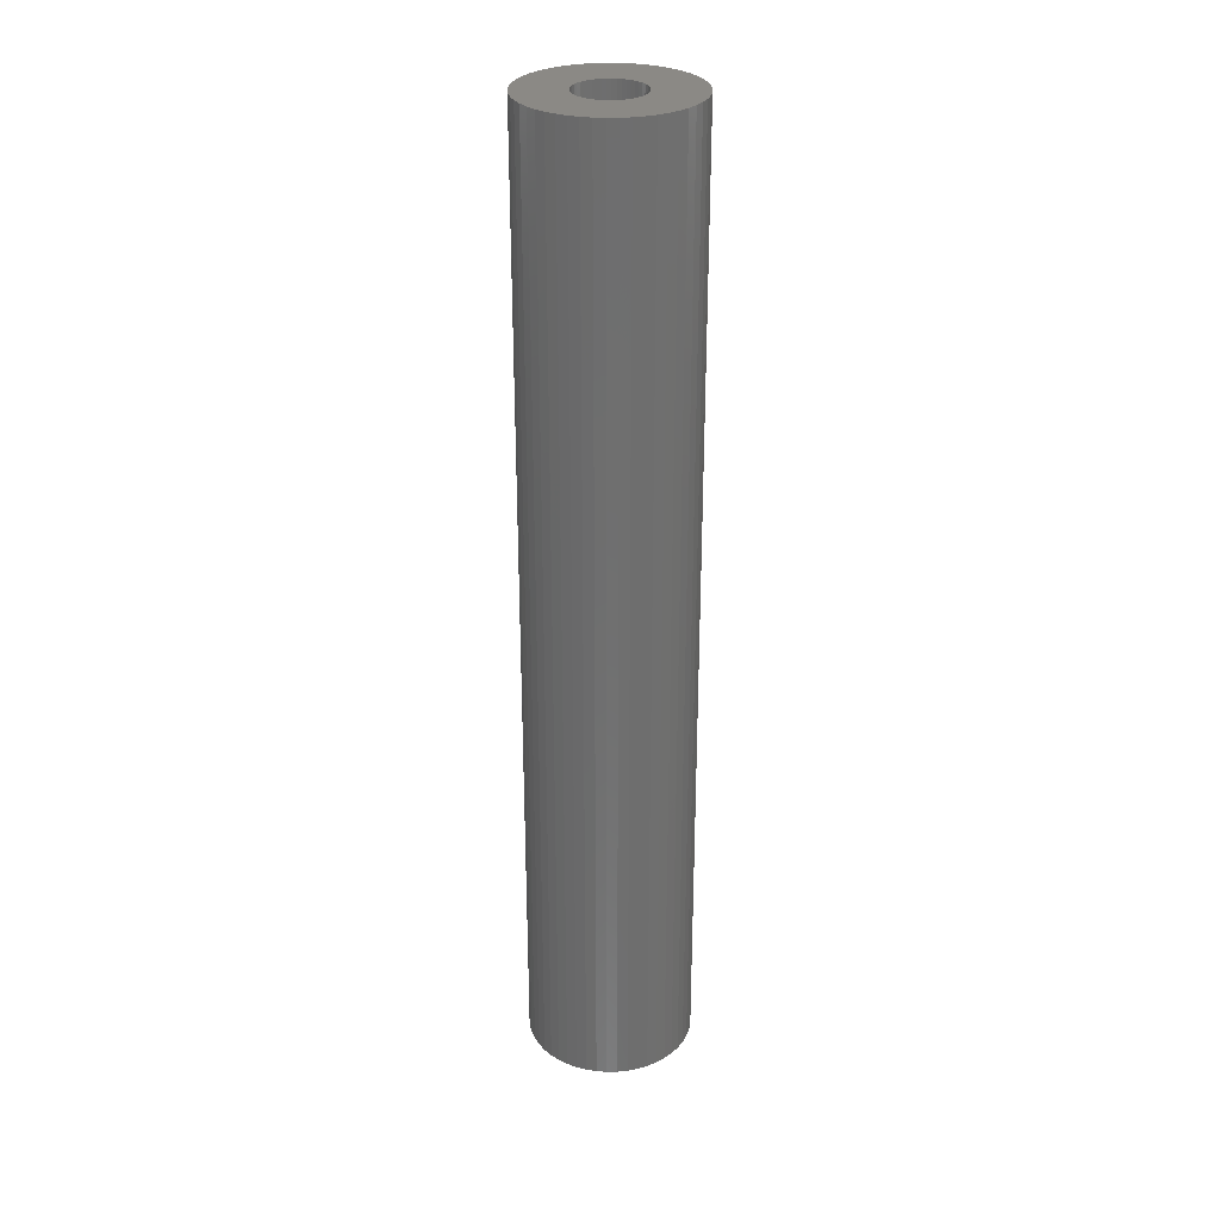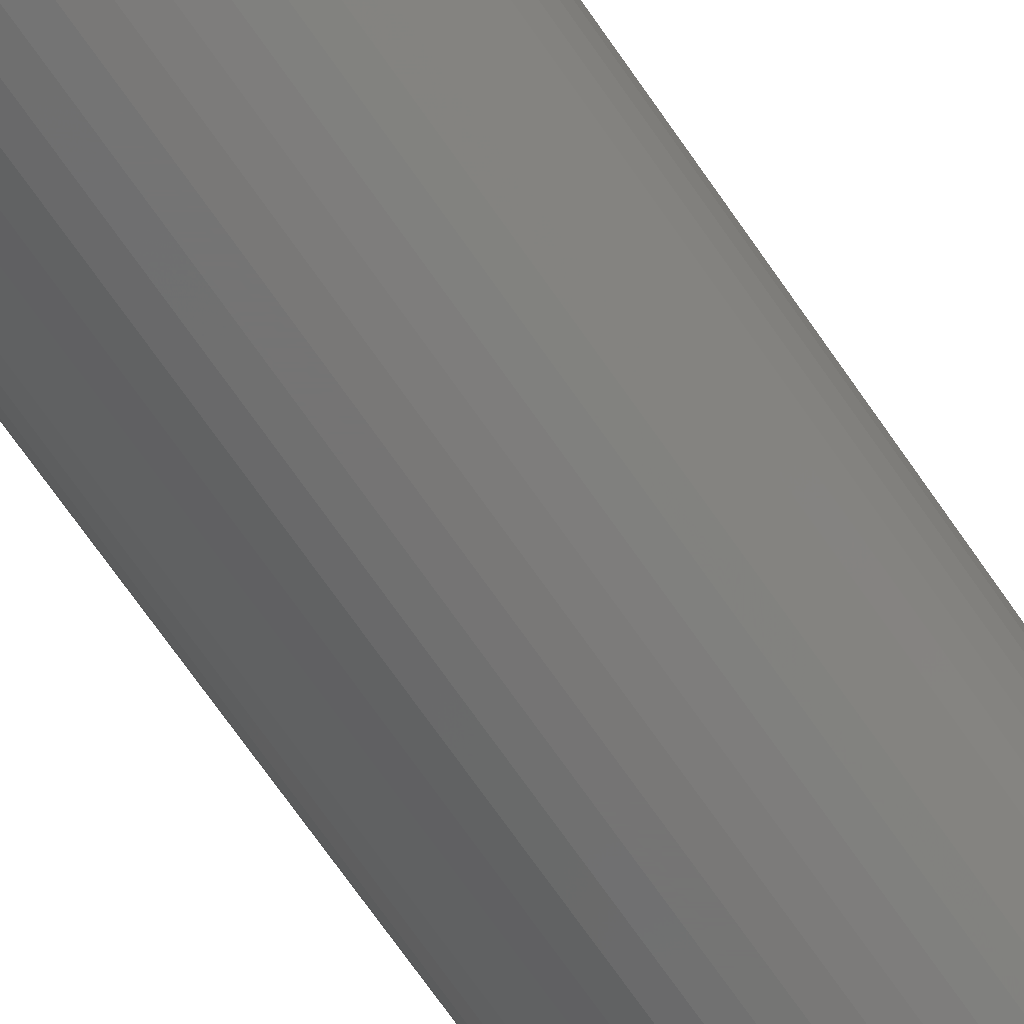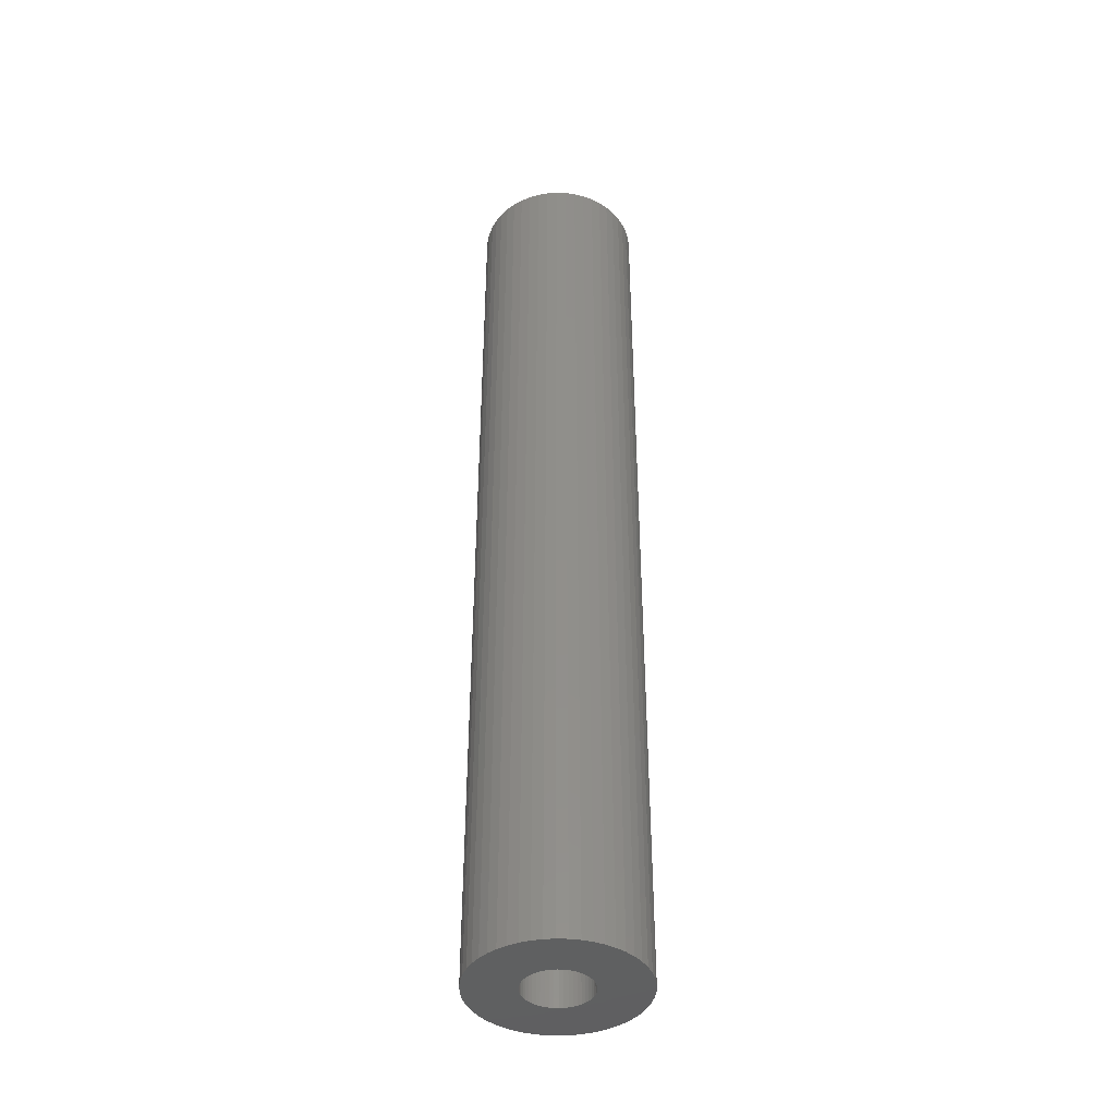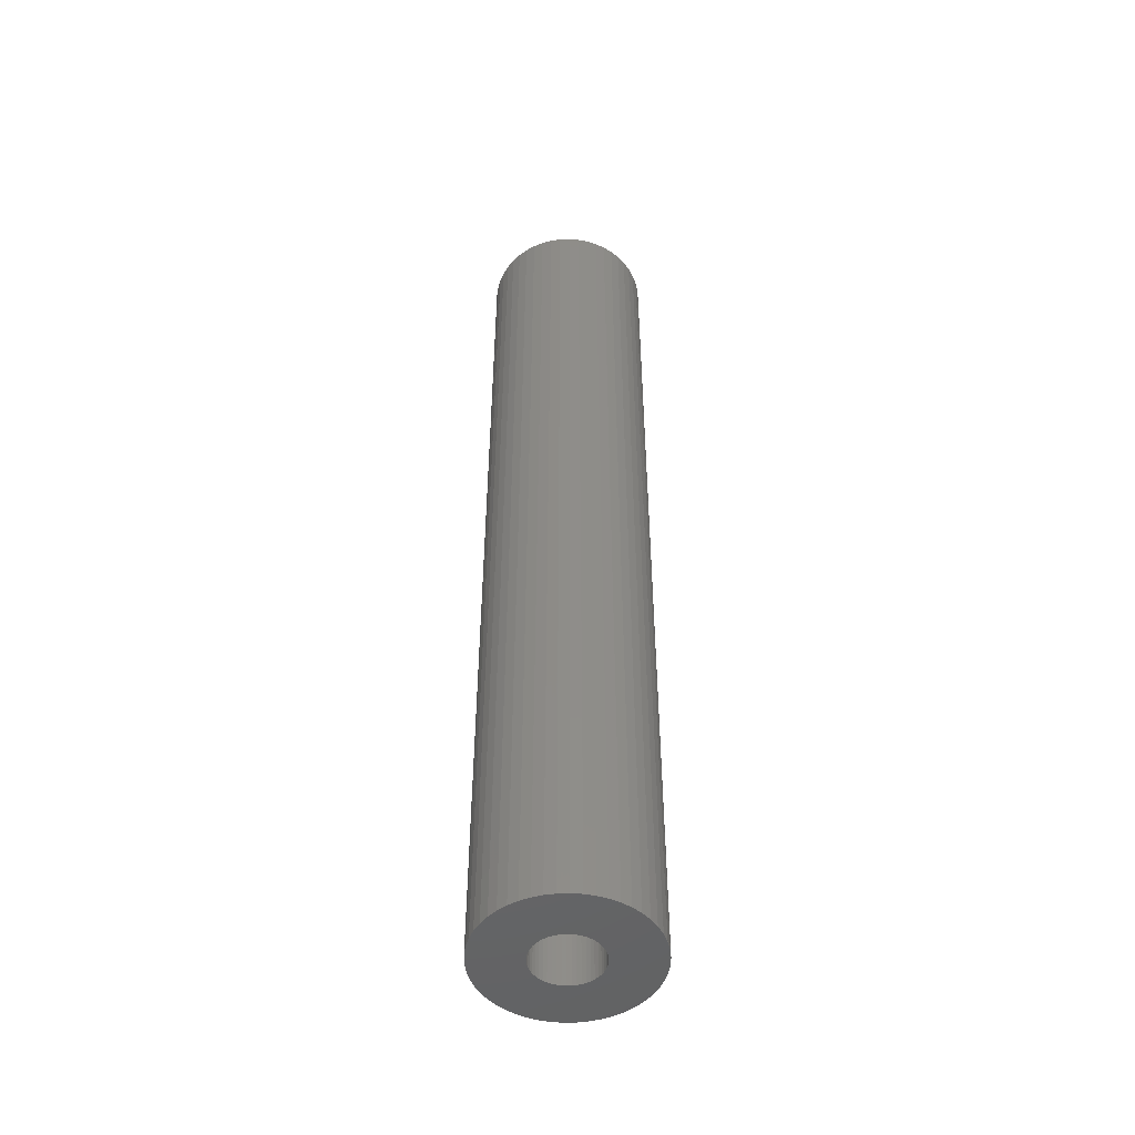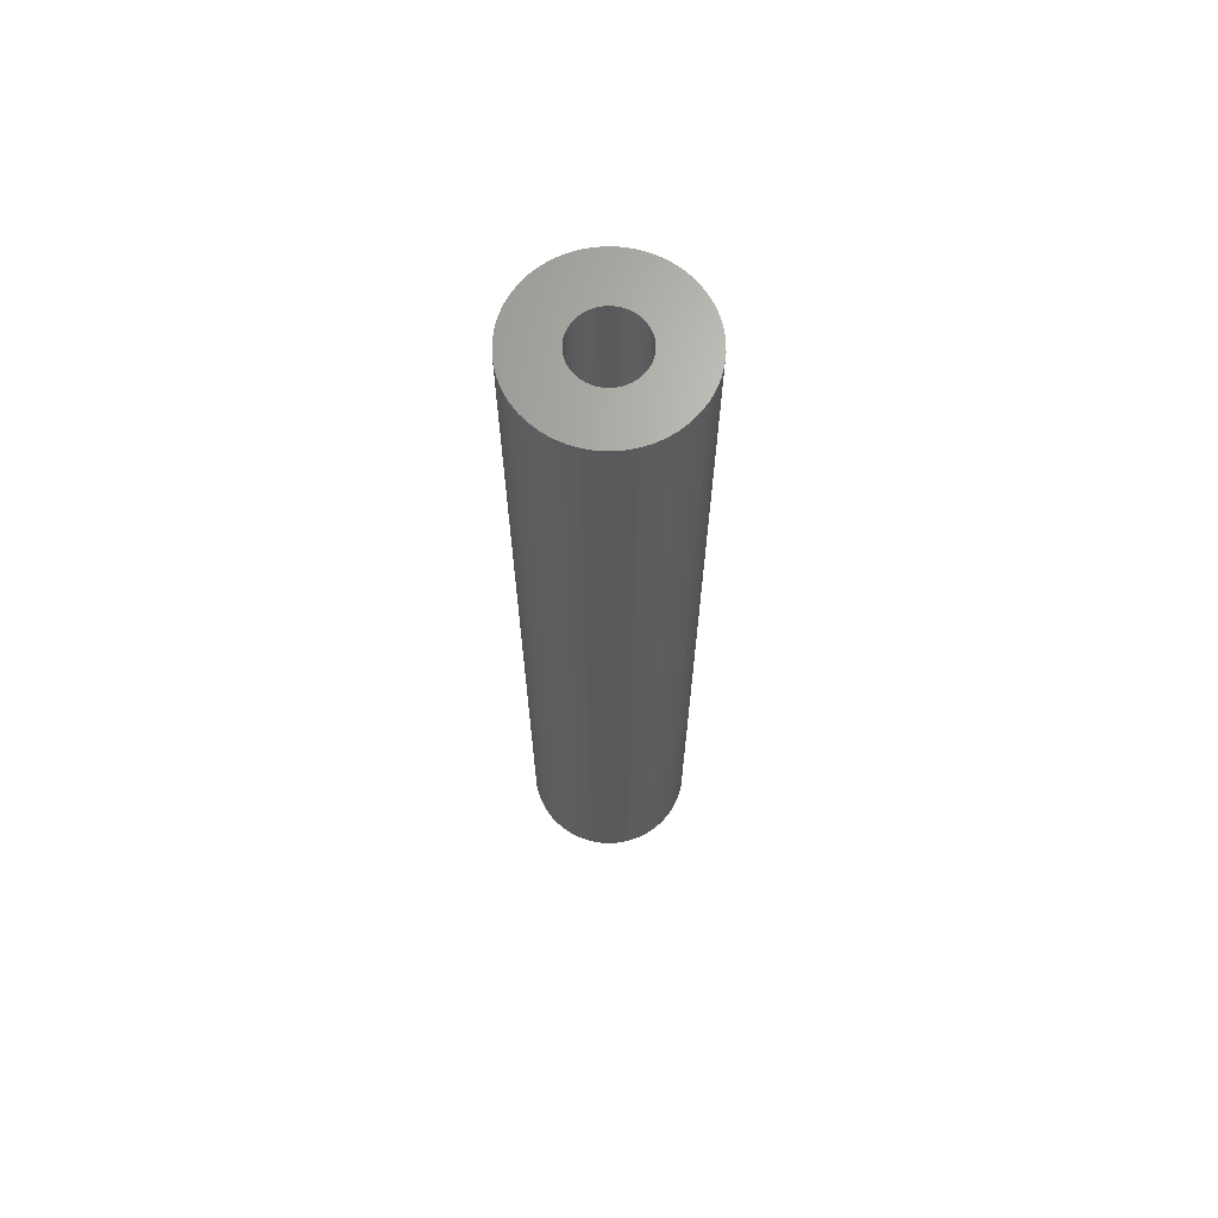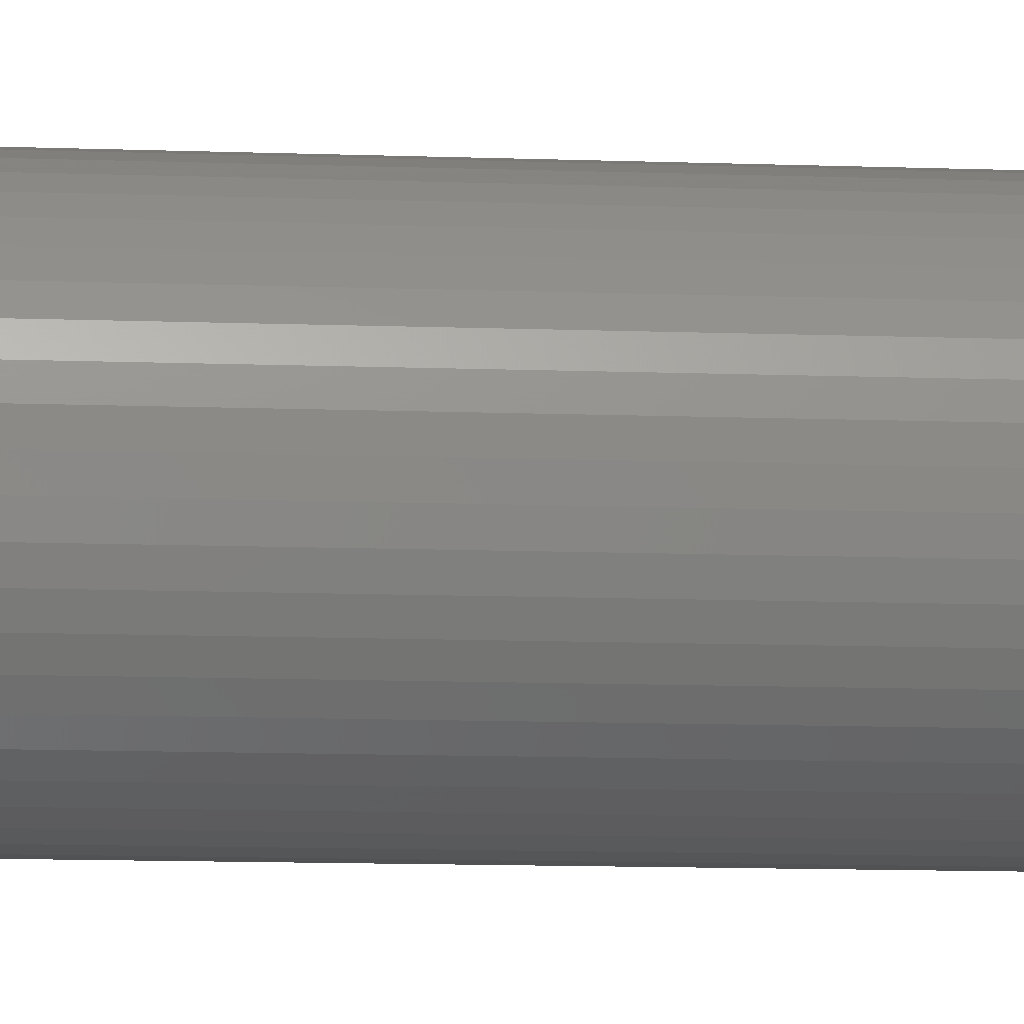
<metadata>
{"format":"stl","ext":"stl","renderer":"f3d","projection":"perspective","resolution":1024,"background":"white","views":[{"elev":29.1,"azim":-15.8,"up":"+Z"},{"elev":-66.8,"azim":-146.0,"up":"+Y"},{"elev":-41.3,"azim":170.4,"up":"+Z"},{"elev":-49.2,"azim":-12.2,"up":"+Z"},{"elev":67.3,"azim":39.3,"up":"+Z"},{"elev":-8.3,"azim":83.0,"up":"+Y"}]}
</metadata>
<code>
# stl→obj: 200 verts, 400 faces
v 7.5 0 43.5
v 7.441 0.94 -43.5
v 7.441 0.94 43.5
v 7.5 0 -43.5
v -7.5 0 -43.5
v -7.441 0.94 43.5
v -7.441 0.94 -43.5
v -7.5 0 43.5
v 0.4709 7.485 -43.5
v -0.4709 7.485 43.5
v 0.4709 7.485 43.5
v -0.4709 7.485 -43.5
v -0.4709 -7.485 -43.5
v 0.4709 -7.485 43.5
v -0.4709 -7.485 43.5
v 0.4709 -7.485 -43.5
v 5.467 5.134 -43.5
v 4.781 5.779 43.5
v 5.467 5.134 43.5
v 4.781 5.779 -43.5
v -4.781 5.779 -43.5
v -5.467 5.134 43.5
v -4.781 5.779 43.5
v -5.467 5.134 -43.5
v -2.318 7.133 -43.5
v -3.193 6.786 43.5
v -2.318 7.133 43.5
v -3.193 6.786 -43.5
v 6.068 -4.408 43.5
v 6.572 -3.613 -43.5
v 6.572 -3.613 43.5
v 6.068 -4.408 -43.5
v 6.973 2.761 43.5
v 6.572 3.613 -43.5
v 6.572 3.613 43.5
v 6.973 2.761 -43.5
v 3.193 6.786 -43.5
v 2.318 7.133 43.5
v 3.193 6.786 43.5
v 2.318 7.133 -43.5
v 1.405 7.367 43.5
v 1.405 7.367 -43.5
v 4.019 6.332 -43.5
v 4.019 6.332 43.5
v -6.973 2.761 -43.5
v -6.572 3.613 43.5
v -6.572 3.613 -43.5
v -6.973 2.761 43.5
v 3 0 43.5
v 2.976 0.376 43.5
v 7.264 1.865 43.5
v 7.441 -0.94 43.5
v 2.906 0.7461 43.5
v 2.976 -0.376 43.5
v 2.789 1.104 43.5
v 7.264 -1.865 43.5
v 2.629 1.445 43.5
v 6.068 4.408 43.5
v 2.906 -0.7461 43.5
v 2.427 1.763 43.5
v 6.973 -2.761 43.5
v 2.187 2.054 43.5
v 2.789 -1.104 43.5
v 1.912 2.312 43.5
v 1.607 2.533 43.5
v 2.629 -1.445 43.5
v 1.277 2.714 43.5
v 0.9271 2.853 43.5
v 0.5621 2.947 43.5
v 0.1884 2.994 43.5
v -0.1884 2.994 43.5
v -0.5621 2.947 43.5
v -1.405 7.367 43.5
v -0.9271 2.853 43.5
v -1.277 2.714 43.5
v -1.607 2.533 43.5
v -4.019 6.332 43.5
v -1.912 2.312 43.5
v -2.187 2.054 43.5
v -2.427 1.763 43.5
v -6.068 4.408 43.5
v -2.629 1.445 43.5
v 2.427 -1.763 43.5
v 5.467 -5.134 43.5
v 2.187 -2.054 43.5
v 4.781 -5.779 43.5
v 1.912 -2.312 43.5
v 4.019 -6.332 43.5
v 1.607 -2.533 43.5
v 3.193 -6.786 43.5
v 1.277 -2.714 43.5
v 2.318 -7.133 43.5
v 0.9271 -2.853 43.5
v 1.405 -7.367 43.5
v 0.5621 -2.947 43.5
v 0.1884 -2.994 43.5
v -0.1884 -2.994 43.5
v -0.5621 -2.947 43.5
v -1.405 -7.367 43.5
v -0.9271 -2.853 43.5
v -2.318 -7.133 43.5
v -1.277 -2.714 43.5
v -3.193 -6.786 43.5
v -1.607 -2.533 43.5
v -4.019 -6.332 43.5
v -1.912 -2.312 43.5
v -4.781 -5.779 43.5
v -2.187 -2.054 43.5
v -5.467 -5.134 43.5
v -2.427 -1.763 43.5
v -6.068 -4.408 43.5
v -2.629 -1.445 43.5
v -6.572 -3.613 43.5
v -2.789 -1.104 43.5
v -6.973 -2.761 43.5
v -2.906 -0.7461 43.5
v -7.264 -1.865 43.5
v -2.976 -0.376 43.5
v -7.441 -0.94 43.5
v -3 0 43.5
v -2.789 1.104 43.5
v -2.906 0.7461 43.5
v -7.264 1.865 43.5
v -2.976 0.376 43.5
v -1.405 7.367 -43.5
v 1.405 -7.367 -43.5
v 2.318 -7.133 -43.5
v 3.193 -6.786 -43.5
v 7.264 1.865 -43.5
v 6.068 4.408 -43.5
v -6.068 4.408 -43.5
v -7.264 1.865 -43.5
v -4.019 6.332 -43.5
v 7.441 -0.94 -43.5
v 4.019 -6.332 -43.5
v 5.467 -5.134 -43.5
v 7.264 -1.865 -43.5
v -6.973 -2.761 -43.5
v -7.264 -1.865 -43.5
v 4.781 -5.779 -43.5
v 6.973 -2.761 -43.5
v -5.467 -5.134 -43.5
v -4.781 -5.779 -43.5
v -6.068 -4.408 -43.5
v -6.572 -3.613 -43.5
v 3 0 -43.5
v 2.976 -0.376 -43.5
v 2.906 -0.7461 -43.5
v 2.976 0.376 -43.5
v 2.789 -1.104 -43.5
v 2.629 -1.445 -43.5
v 2.906 0.7461 -43.5
v 2.427 -1.763 -43.5
v 2.187 -2.054 -43.5
v 2.789 1.104 -43.5
v 1.912 -2.312 -43.5
v 1.607 -2.533 -43.5
v 2.629 1.445 -43.5
v 1.277 -2.714 -43.5
v 0.9271 -2.853 -43.5
v 0.5621 -2.947 -43.5
v 0.1884 -2.994 -43.5
v -0.1884 -2.994 -43.5
v -0.5621 -2.947 -43.5
v -1.405 -7.367 -43.5
v -0.9271 -2.853 -43.5
v -2.318 -7.133 -43.5
v -1.277 -2.714 -43.5
v -3.193 -6.786 -43.5
v -1.607 -2.533 -43.5
v -4.019 -6.332 -43.5
v -1.912 -2.312 -43.5
v -2.187 -2.054 -43.5
v -2.427 -1.763 -43.5
v -2.629 -1.445 -43.5
v 2.427 1.763 -43.5
v 2.187 2.054 -43.5
v 1.912 2.312 -43.5
v 1.607 2.533 -43.5
v 1.277 2.714 -43.5
v 0.9271 2.853 -43.5
v 0.5621 2.947 -43.5
v 0.1884 2.994 -43.5
v -0.1884 2.994 -43.5
v -0.5621 2.947 -43.5
v -0.9271 2.853 -43.5
v -1.277 2.714 -43.5
v -1.607 2.533 -43.5
v -1.912 2.312 -43.5
v -2.187 2.054 -43.5
v -2.427 1.763 -43.5
v -2.629 1.445 -43.5
v -2.789 1.104 -43.5
v -2.906 0.7461 -43.5
v -2.976 0.376 -43.5
v -3 0 -43.5
v -2.789 -1.104 -43.5
v -2.906 -0.7461 -43.5
v -2.976 -0.376 -43.5
v -7.441 -0.94 -43.5
f 1 2 3
f 2 1 4
f 5 6 7
f 6 5 8
f 9 10 11
f 10 9 12
f 13 14 15
f 14 13 16
f 17 18 19
f 18 17 20
f 21 22 23
f 22 21 24
f 25 26 27
f 26 25 28
f 29 30 31
f 30 29 32
f 33 34 35
f 34 33 36
f 37 38 39
f 38 37 40
f 40 41 38
f 41 40 42
f 43 39 44
f 39 43 37
f 45 46 47
f 46 45 48
f 49 1 3
f 50 3 51
f 1 49 52
f 53 51 33
f 54 52 49
f 55 33 35
f 52 54 56
f 57 35 58
f 59 56 54
f 60 58 19
f 56 59 61
f 62 19 18
f 63 61 59
f 64 18 44
f 61 63 31
f 65 44 39
f 66 31 63
f 31 66 29
f 3 50 49
f 51 53 50
f 33 55 53
f 35 57 55
f 58 60 57
f 67 39 38
f 19 62 60
f 18 64 62
f 44 65 64
f 68 38 41
f 39 67 65
f 38 68 67
f 41 69 68
f 11 69 41
f 11 70 69
f 11 71 70
f 10 71 11
f 10 72 71
f 73 72 10
f 72 73 74
f 27 74 73
f 74 27 75
f 26 75 27
f 75 26 76
f 77 76 26
f 76 77 78
f 23 78 77
f 78 23 79
f 22 79 23
f 79 22 80
f 80 81 82
f 81 80 22
f 83 29 66
f 29 83 84
f 85 84 83
f 84 85 86
f 87 86 85
f 86 87 88
f 89 88 87
f 88 89 90
f 91 90 89
f 90 91 92
f 93 92 91
f 92 93 94
f 95 94 93
f 95 14 94
f 96 14 95
f 97 14 96
f 97 15 14
f 98 15 97
f 99 98 100
f 101 100 102
f 98 99 15
f 103 102 104
f 105 104 106
f 107 106 108
f 100 101 99
f 109 108 110
f 111 110 112
f 113 112 114
f 115 114 116
f 117 116 118
f 102 103 101
f 119 118 120
f 46 82 81
f 82 46 121
f 104 105 103
f 48 121 46
f 106 107 105
f 121 48 122
f 108 109 107
f 123 122 48
f 110 111 109
f 122 123 124
f 112 113 111
f 6 124 123
f 114 115 113
f 124 6 120
f 116 117 115
f 8 120 6
f 118 119 117
f 120 8 119
f 12 73 10
f 73 12 125
f 16 94 14
f 94 16 126
f 127 90 92
f 90 127 128
f 51 36 33
f 36 51 129
f 3 129 51
f 129 3 2
f 58 17 19
f 17 58 130
f 35 130 58
f 130 35 34
f 42 11 41
f 11 42 9
f 20 44 18
f 44 20 43
f 47 81 131
f 81 47 46
f 131 22 24
f 22 131 81
f 132 48 45
f 48 132 123
f 7 123 132
f 123 7 6
f 28 77 26
f 77 28 133
f 133 23 77
f 23 133 21
f 125 27 73
f 27 125 25
f 52 4 1
f 4 52 134
f 128 88 90
f 88 128 135
f 84 32 29
f 32 84 136
f 56 134 52
f 134 56 137
f 138 117 139
f 117 138 115
f 140 84 86
f 84 140 136
f 31 141 61
f 141 31 30
f 142 107 109
f 107 142 143
f 144 113 145
f 113 144 111
f 146 4 134
f 147 134 137
f 4 146 2
f 148 137 141
f 149 2 146
f 150 141 30
f 2 149 129
f 151 30 32
f 152 129 149
f 153 32 136
f 129 152 36
f 154 136 140
f 155 36 152
f 156 140 135
f 36 155 34
f 157 135 128
f 158 34 155
f 34 158 130
f 134 147 146
f 137 148 147
f 141 150 148
f 30 151 150
f 32 153 151
f 159 128 127
f 136 154 153
f 140 156 154
f 135 157 156
f 160 127 126
f 128 159 157
f 127 160 159
f 126 161 160
f 16 161 126
f 16 162 161
f 16 163 162
f 13 163 16
f 13 164 163
f 165 164 13
f 164 165 166
f 167 166 165
f 166 167 168
f 169 168 167
f 168 169 170
f 171 170 169
f 170 171 172
f 143 172 171
f 172 143 173
f 142 173 143
f 173 142 174
f 174 144 175
f 144 174 142
f 176 130 158
f 130 176 17
f 177 17 176
f 17 177 20
f 178 20 177
f 20 178 43
f 179 43 178
f 43 179 37
f 180 37 179
f 37 180 40
f 181 40 180
f 40 181 42
f 182 42 181
f 182 9 42
f 183 9 182
f 184 9 183
f 184 12 9
f 185 12 184
f 125 185 186
f 25 186 187
f 185 125 12
f 28 187 188
f 133 188 189
f 21 189 190
f 186 25 125
f 24 190 191
f 131 191 192
f 47 192 193
f 45 193 194
f 132 194 195
f 187 28 25
f 7 195 196
f 145 175 144
f 175 145 197
f 188 133 28
f 138 197 145
f 189 21 133
f 197 138 198
f 190 24 21
f 139 198 138
f 191 131 24
f 198 139 199
f 192 47 131
f 200 199 139
f 193 45 47
f 199 200 196
f 194 132 45
f 5 196 200
f 195 7 132
f 196 5 7
f 126 92 94
f 92 126 127
f 135 86 88
f 86 135 140
f 61 137 56
f 137 61 141
f 165 15 99
f 15 165 13
f 169 101 103
f 101 169 167
f 167 99 101
f 99 167 165
f 142 111 144
f 111 142 109
f 145 115 138
f 115 145 113
f 139 119 200
f 119 139 117
f 200 8 5
f 8 200 119
f 171 103 105
f 103 171 169
f 143 105 107
f 105 143 171
f 122 193 121
f 193 122 194
f 158 60 176
f 60 158 57
f 182 68 69
f 68 182 181
f 181 67 68
f 67 181 180
f 187 74 75
f 74 187 186
f 121 192 82
f 192 121 193
f 147 49 146
f 49 147 54
f 159 93 91
f 93 159 160
f 178 62 64
f 62 178 177
f 179 64 65
f 64 179 178
f 80 190 79
f 190 80 191
f 190 78 79
f 78 190 189
f 146 50 149
f 50 146 49
f 151 63 150
f 63 151 66
f 164 100 98
f 100 164 166
f 160 95 93
f 95 160 161
f 176 62 177
f 62 176 60
f 184 70 71
f 70 184 183
f 180 65 67
f 65 180 179
f 120 195 124
f 195 120 196
f 124 194 122
f 194 124 195
f 82 191 80
f 191 82 192
f 185 71 72
f 71 185 184
f 186 72 74
f 72 186 185
f 188 75 76
f 75 188 187
f 189 76 78
f 76 189 188
f 148 54 147
f 54 148 59
f 161 96 95
f 96 161 162
f 155 57 158
f 57 155 55
f 152 55 155
f 55 152 53
f 149 53 152
f 53 149 50
f 183 69 70
f 69 183 182
f 157 91 89
f 91 157 159
f 154 87 85
f 87 154 156
f 154 83 153
f 83 154 85
f 163 98 97
f 98 163 164
f 118 196 120
f 196 118 199
f 112 197 114
f 197 112 175
f 114 198 116
f 198 114 197
f 172 108 106
f 108 172 173
f 150 59 148
f 59 150 63
f 156 89 87
f 89 156 157
f 153 66 151
f 66 153 83
f 170 106 104
f 106 170 172
f 162 97 96
f 97 162 163
f 116 199 118
f 199 116 198
f 110 175 112
f 175 110 174
f 168 104 102
f 104 168 170
f 166 102 100
f 102 166 168
f 108 174 110
f 174 108 173

</code>
